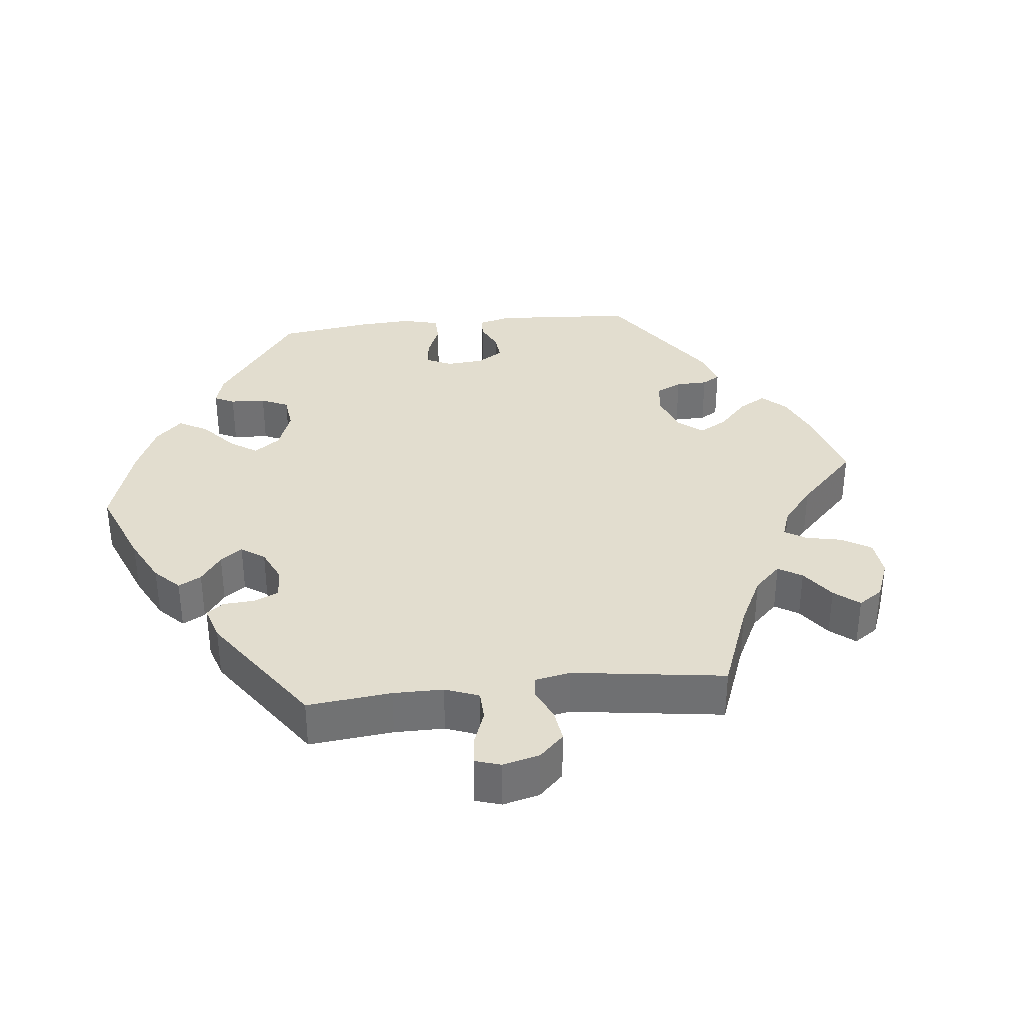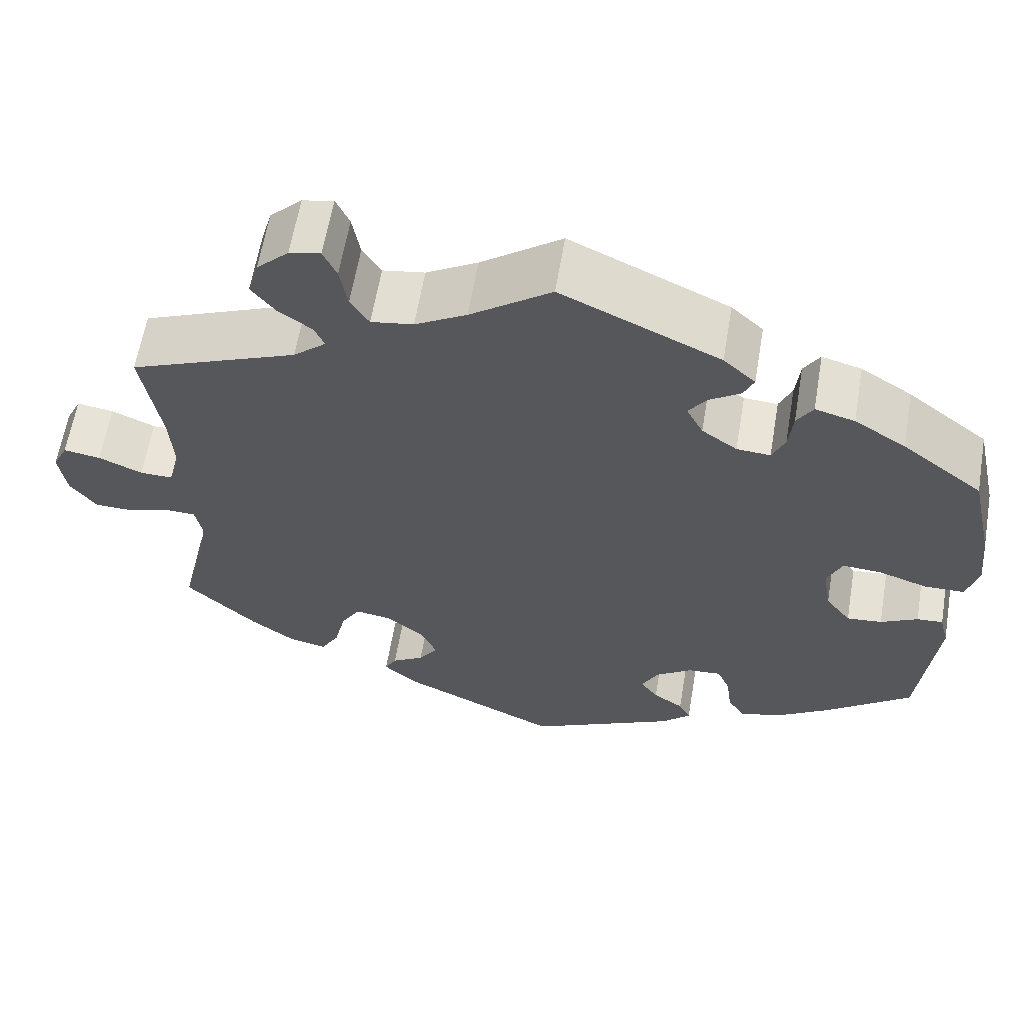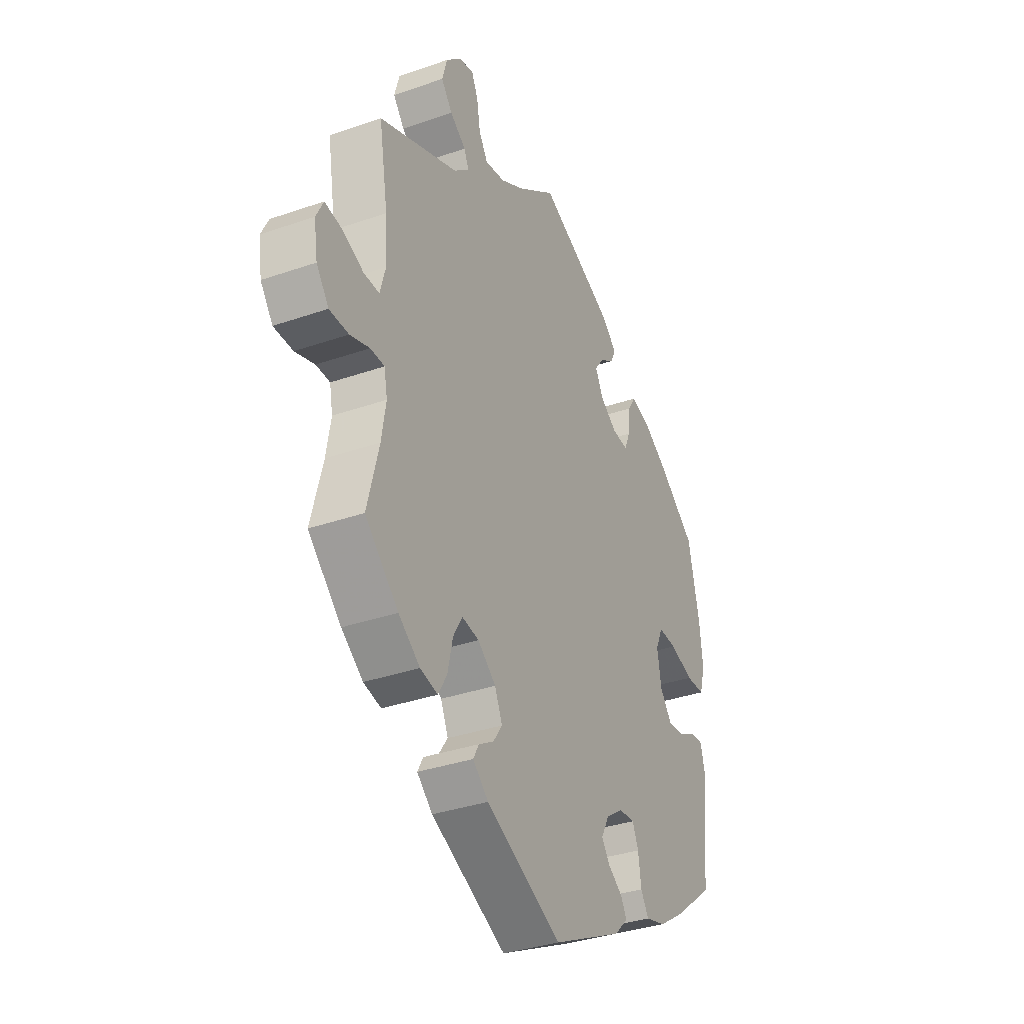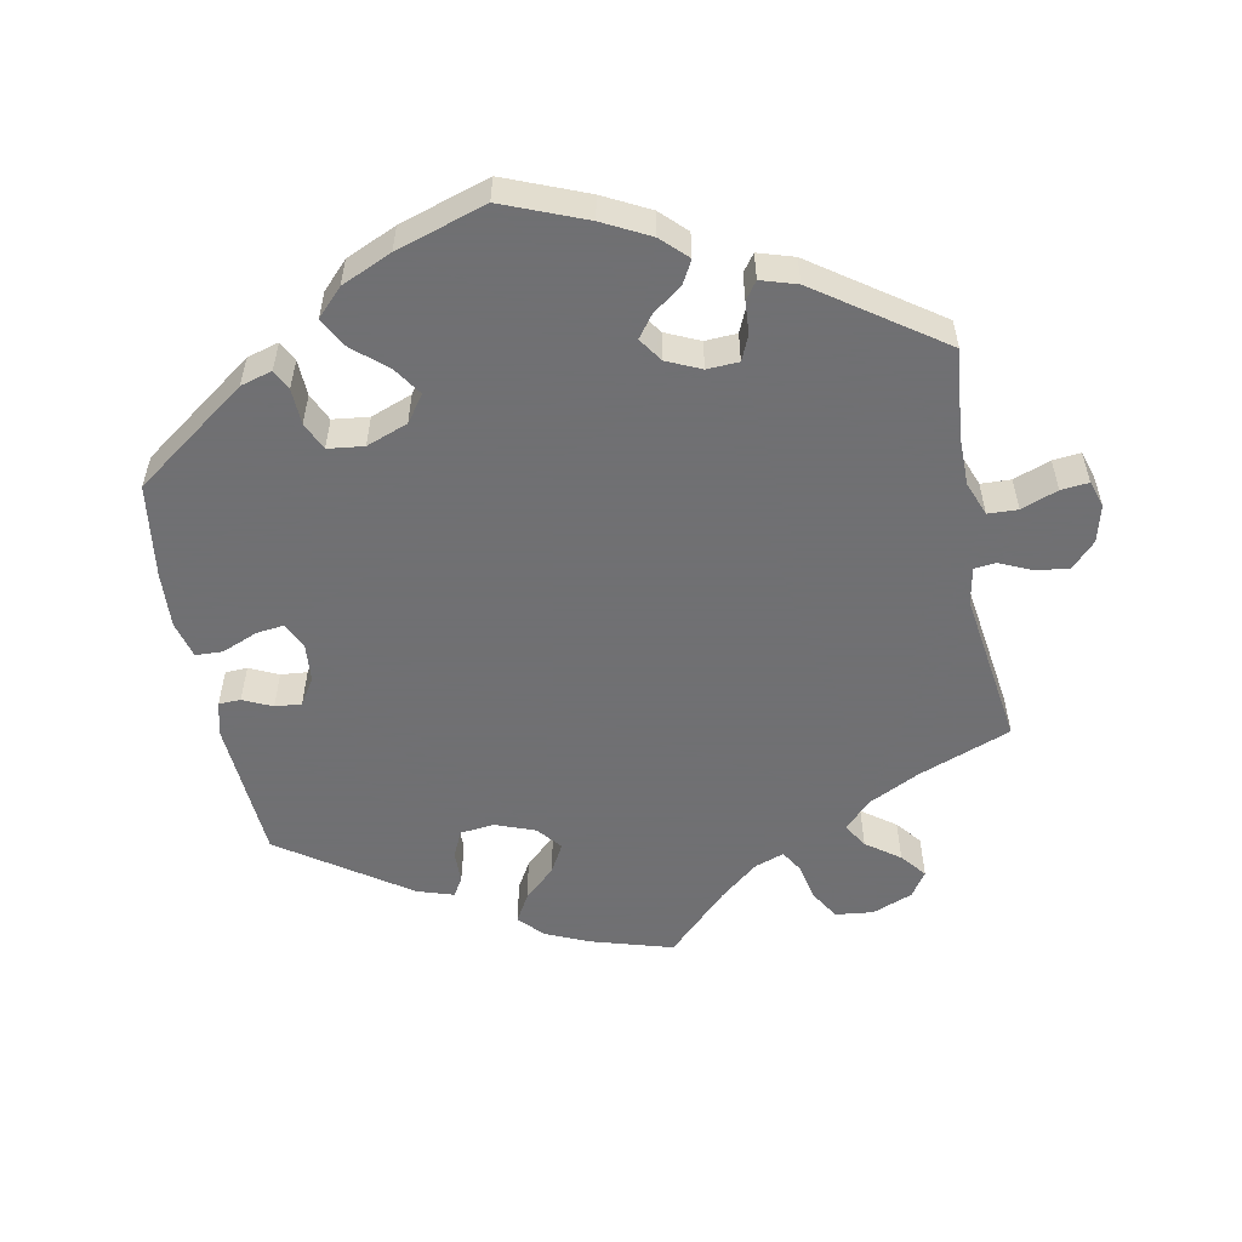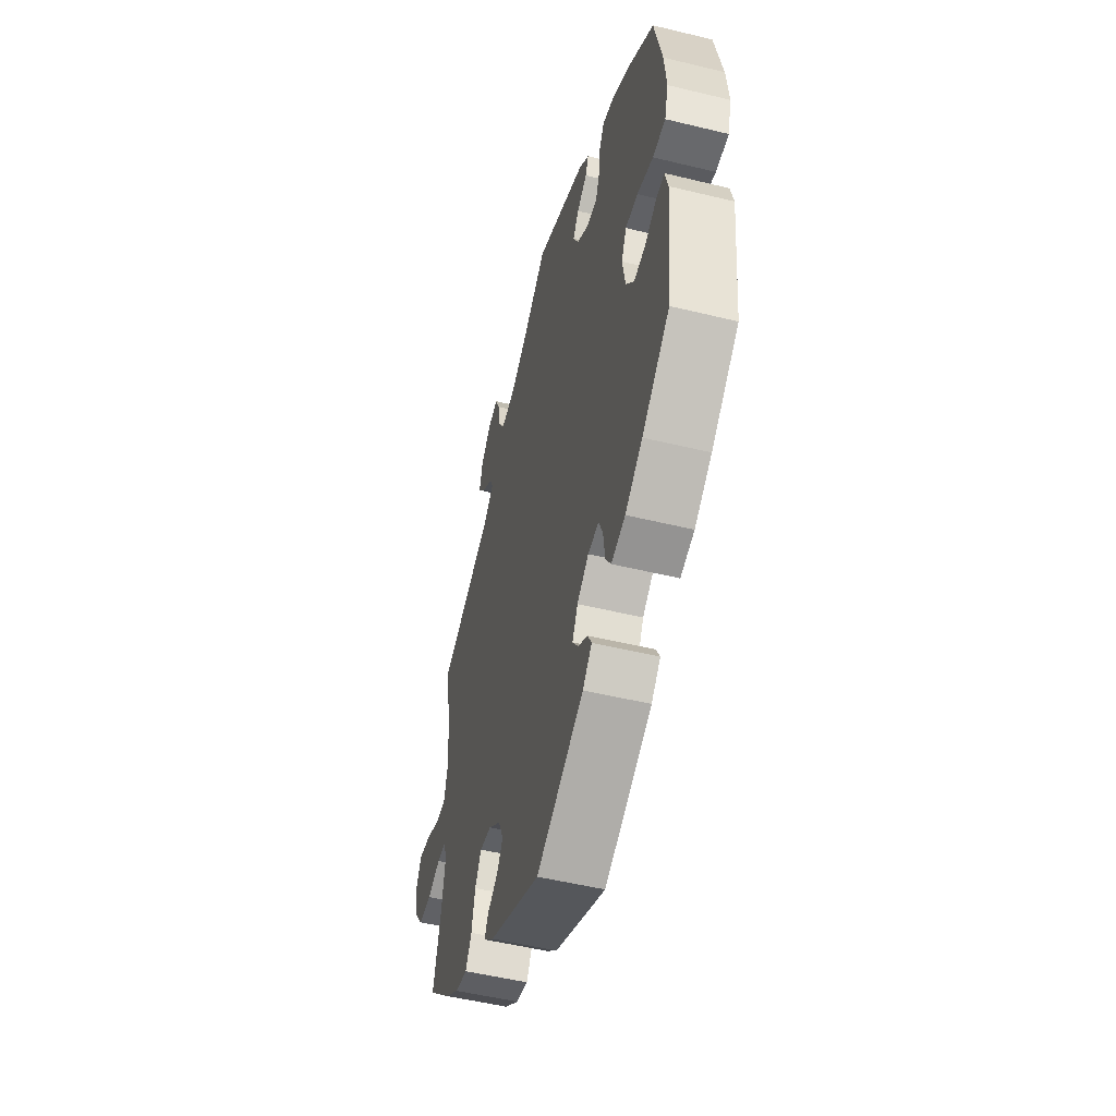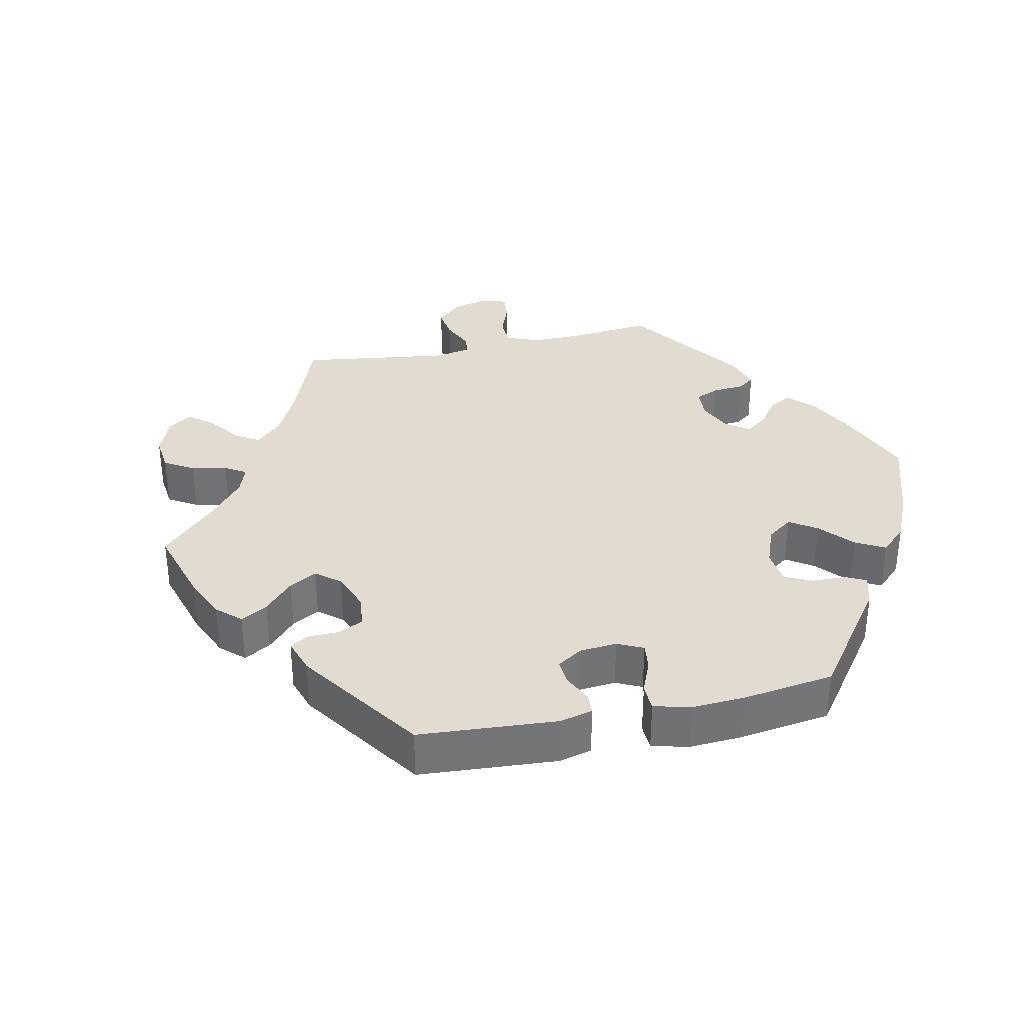
<metadata>
{"format":"obj","ext":"obj","renderer":"f3d","projection":"perspective","resolution":1024,"background":"white","views":[{"elev":35.0,"azim":23.7,"up":"+Y"},{"elev":61.5,"azim":-170.4,"up":"+Z"},{"elev":-34.7,"azim":115.0,"up":"+Z"},{"elev":-55.0,"azim":-49.0,"up":"+Y"},{"elev":-51.6,"azim":-104.8,"up":"+Z"},{"elev":34.4,"azim":-162.2,"up":"+Y"}]}
</metadata>
<code>
v -0.175 0.07 -0.492
v -0.209 0.07 -0.459
v -0.195 0.07 -0.432
v -0.159 0.07 -0.407
v -0.138 0.07 -0.377
v -0.158 0.07 -0.339
v -0.201 0.07 -0.309
v -0.241 0.07 -0.306
v -0.256 0.07 -0.341
v -0.263 0.07 -0.393
v -0.283 0.07 -0.425
v -0.334 0.07 -0.411
v -0.398 0.07 -0.369
v -0.5 0.07 -0.289
v -0.52 0.07 -0.097
v -0.509 0.07 -0.053
v -0.478 0.07 -0.055
v -0.434 0.07 -0.078
v -0.392 0.07 -0.082
v -0.362 0.07 -0.042
v -0.352 0.07 0.018
v -0.37 0.07 0.059
v -0.416 0.07 0.056
v -0.475 0.07 0.036
v -0.522 0.07 0.037
v -0.536 0.07 0.086
v -0.528 0.07 0.162
v -0.5 0.07 0.289
v -0.404 0.07 0.364
v -0.343 0.07 0.403
v -0.296 0.07 0.416
v -0.277 0.07 0.385
v -0.272 0.07 0.336
v -0.257 0.07 0.301
v -0.217 0.07 0.304
v -0.175 0.07 0.334
v -0.155 0.07 0.373
v -0.177 0.07 0.403
v -0.214 0.07 0.428
v -0.226 0.07 0.455
v -0.188 0.07 0.49
v 0 0.07 0.578
v 0.096 0.07 0.508
v 0.157 0.07 0.473
v 0.207 0.07 0.465
v 0.229 0.07 0.5
v 0.238 0.07 0.553
v 0.254 0.07 0.588
v 0.291 0.07 0.58
v 0.329 0.07 0.543
v 0.342 0.07 0.497
v 0.314 0.07 0.461
v 0.274 0.07 0.432
v 0.262 0.07 0.405
v 0.301 0.07 0.371
v 0.501 0.07 0.29
v 0.479 0.07 0.156
v 0.474 0.07 0.077
v 0.488 0.07 0.027
v 0.527 0.07 0.028
v 0.579 0.07 0.051
v 0.623 0.07 0.058
v 0.641 0.07 0.021
v 0.632 0.07 -0.038
v 0.601 0.07 -0.08
v 0.553 0.07 -0.081
v 0.504 0.07 -0.065
v 0.469 0.07 -0.066
v 0.461 0.07 -0.108
v 0.472 0.07 -0.175
v 0.501 0.07 -0.288
v 0.418 0.07 -0.367
v 0.364 0.07 -0.407
v 0.32 0.07 -0.417
v 0.298 0.07 -0.379
v 0.285 0.07 -0.322
v 0.262 0.07 -0.283
v 0.219 0.07 -0.29
v 0.174 0.07 -0.327
v 0.155 0.07 -0.37
v 0.178 0.07 -0.403
v 0.216 0.07 -0.426
v 0.23 0.07 -0.452
v 0.191 0.07 -0.487
v 0.001 0.07 -0.578
v -0.175 0 -0.492
v -0.209 0 -0.459
v -0.195 0 -0.432
v -0.159 0 -0.407
v -0.138 0 -0.377
v -0.158 0 -0.339
v -0.201 0 -0.309
v -0.241 0 -0.306
v -0.256 0 -0.341
v -0.263 0 -0.393
v -0.283 0 -0.425
v -0.334 0 -0.411
v -0.398 0 -0.369
v -0.5 0 -0.289
v -0.52 0 -0.097
v -0.509 0 -0.053
v -0.478 0 -0.055
v -0.434 0 -0.078
v -0.392 0 -0.082
v -0.362 0 -0.042
v -0.352 0 0.018
v -0.37 0 0.059
v -0.416 0 0.056
v -0.475 0 0.036
v -0.522 0 0.037
v -0.536 0 0.086
v -0.528 0 0.162
v -0.5 0 0.289
v -0.404 0 0.364
v -0.343 0 0.403
v -0.296 0 0.416
v -0.277 0 0.385
v -0.272 0 0.336
v -0.257 0 0.301
v -0.217 0 0.304
v -0.175 0 0.334
v -0.155 0 0.373
v -0.177 0 0.403
v -0.214 0 0.428
v -0.226 0 0.455
v -0.188 0 0.49
v 0 0 0.578
v 0.096 0 0.508
v 0.157 0 0.473
v 0.207 0 0.465
v 0.229 0 0.5
v 0.238 0 0.553
v 0.254 0 0.588
v 0.291 0 0.58
v 0.329 0 0.543
v 0.342 0 0.497
v 0.314 0 0.461
v 0.274 0 0.432
v 0.262 0 0.405
v 0.301 0 0.371
v 0.501 0 0.29
v 0.479 0 0.156
v 0.474 0 0.077
v 0.488 0 0.027
v 0.527 0 0.028
v 0.579 0 0.051
v 0.623 0 0.058
v 0.641 0 0.021
v 0.632 0 -0.038
v 0.601 0 -0.08
v 0.553 0 -0.081
v 0.504 0 -0.065
v 0.469 0 -0.066
v 0.461 0 -0.108
v 0.472 0 -0.175
v 0.501 0 -0.288
v 0.418 0 -0.367
v 0.364 0 -0.407
v 0.32 0 -0.417
v 0.298 0 -0.379
v 0.285 0 -0.322
v 0.262 0 -0.283
v 0.219 0 -0.29
v 0.174 0 -0.327
v 0.155 0 -0.37
v 0.178 0 -0.403
v 0.216 0 -0.426
v 0.23 0 -0.452
v 0.191 0 -0.487
v 0.001 0 -0.578
f 81 82 83 84
f 80 81 84 85
f 79 80 85 1
f 73 74 75 76
f 73 76 77
f 70 71 72 73
f 69 70 73 77
f 68 69 77 78
f 64 65 66 67
f 64 67 68
f 63 64 68
f 60 61 62 63
f 59 60 63 68
f 58 59 68 78
f 55 56 57
f 54 55 57 58
f 50 51 52 53
f 48 49 50 53
f 46 47 48 53
f 45 46 53 54
f 44 45 54 58
f 40 41 42 43
f 38 39 40 43
f 37 38 43 44
f 36 37 44 58
f 30 31 32 33
f 30 33 34
f 29 30 34
f 28 29 34
f 27 28 34
f 26 27 34 35
f 23 24 25 26
f 22 23 26 35
f 15 16 17 18
f 15 18 19
f 14 15 19
f 13 14 19 20
f 9 10 11 12
f 8 9 12 13
f 1 2 3 4
f 1 4 5
f 79 1 5
f 78 79 5 6
f 58 78 6 7
f 36 58 7 8
f 21 22 35 36
f 20 21 36
f 8 13 20 36
f 169 168 167 166
f 170 169 166 165
f 86 170 165 164
f 161 160 159 158
f 162 161 158
f 158 157 156 155
f 162 158 155 154
f 163 162 154 153
f 152 151 150 149
f 153 152 149
f 153 149 148
f 148 147 146 145
f 153 148 145 144
f 163 153 144 143
f 142 141 140
f 143 142 140 139
f 138 137 136 135
f 138 135 134 133
f 138 133 132 131
f 139 138 131 130
f 143 139 130 129
f 128 127 126 125
f 128 125 124 123
f 129 128 123 122
f 143 129 122 121
f 118 117 116 115
f 119 118 115
f 119 115 114
f 119 114 113
f 119 113 112
f 120 119 112 111
f 111 110 109 108
f 120 111 108 107
f 103 102 101 100
f 104 103 100
f 104 100 99
f 105 104 99 98
f 97 96 95 94
f 98 97 94 93
f 89 88 87 86
f 90 89 86
f 90 86 164
f 91 90 164 163
f 92 91 163 143
f 93 92 143 121
f 121 120 107 106
f 121 106 105
f 121 105 98 93
f 1 86 87 2
f 2 87 88 3
f 3 88 89 4
f 4 89 90 5
f 5 90 91 6
f 6 91 92 7
f 7 92 93 8
f 8 93 94 9
f 9 94 95 10
f 10 95 96 11
f 11 96 97 12
f 12 97 98 13
f 13 98 99 14
f 14 99 100 15
f 15 100 101 16
f 16 101 102 17
f 17 102 103 18
f 18 103 104 19
f 19 104 105 20
f 20 105 106 21
f 21 106 107 22
f 22 107 108 23
f 23 108 109 24
f 24 109 110 25
f 25 110 111 26
f 26 111 112 27
f 27 112 113 28
f 28 113 114 29
f 29 114 115 30
f 30 115 116 31
f 31 116 117 32
f 32 117 118 33
f 33 118 119 34
f 34 119 120 35
f 35 120 121 36
f 36 121 122 37
f 37 122 123 38
f 38 123 124 39
f 39 124 125 40
f 40 125 126 41
f 41 126 127 42
f 42 127 128 43
f 43 128 129 44
f 44 129 130 45
f 45 130 131 46
f 46 131 132 47
f 47 132 133 48
f 48 133 134 49
f 49 134 135 50
f 50 135 136 51
f 51 136 137 52
f 52 137 138 53
f 53 138 139 54
f 54 139 140 55
f 55 140 141 56
f 56 141 142 57
f 57 142 143 58
f 58 143 144 59
f 59 144 145 60
f 60 145 146 61
f 61 146 147 62
f 62 147 148 63
f 63 148 149 64
f 64 149 150 65
f 65 150 151 66
f 66 151 152 67
f 67 152 153 68
f 68 153 154 69
f 69 154 155 70
f 70 155 156 71
f 71 156 157 72
f 72 157 158 73
f 73 158 159 74
f 74 159 160 75
f 75 160 161 76
f 76 161 162 77
f 77 162 163 78
f 78 163 164 79
f 79 164 165 80
f 80 165 166 81
f 81 166 167 82
f 82 167 168 83
f 83 168 169 84
f 84 169 170 85
f 85 170 86 1

</code>
